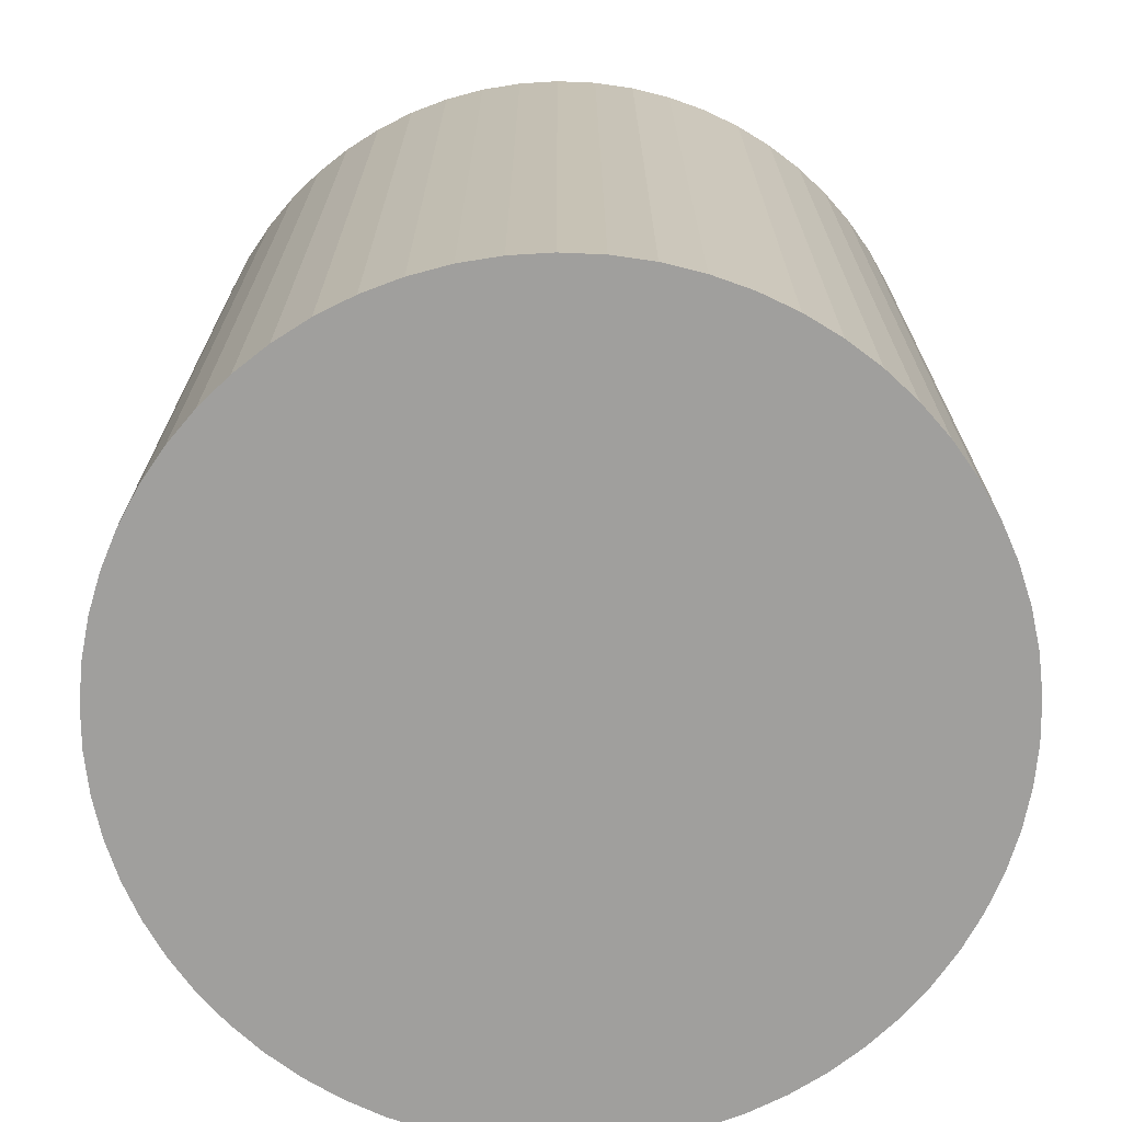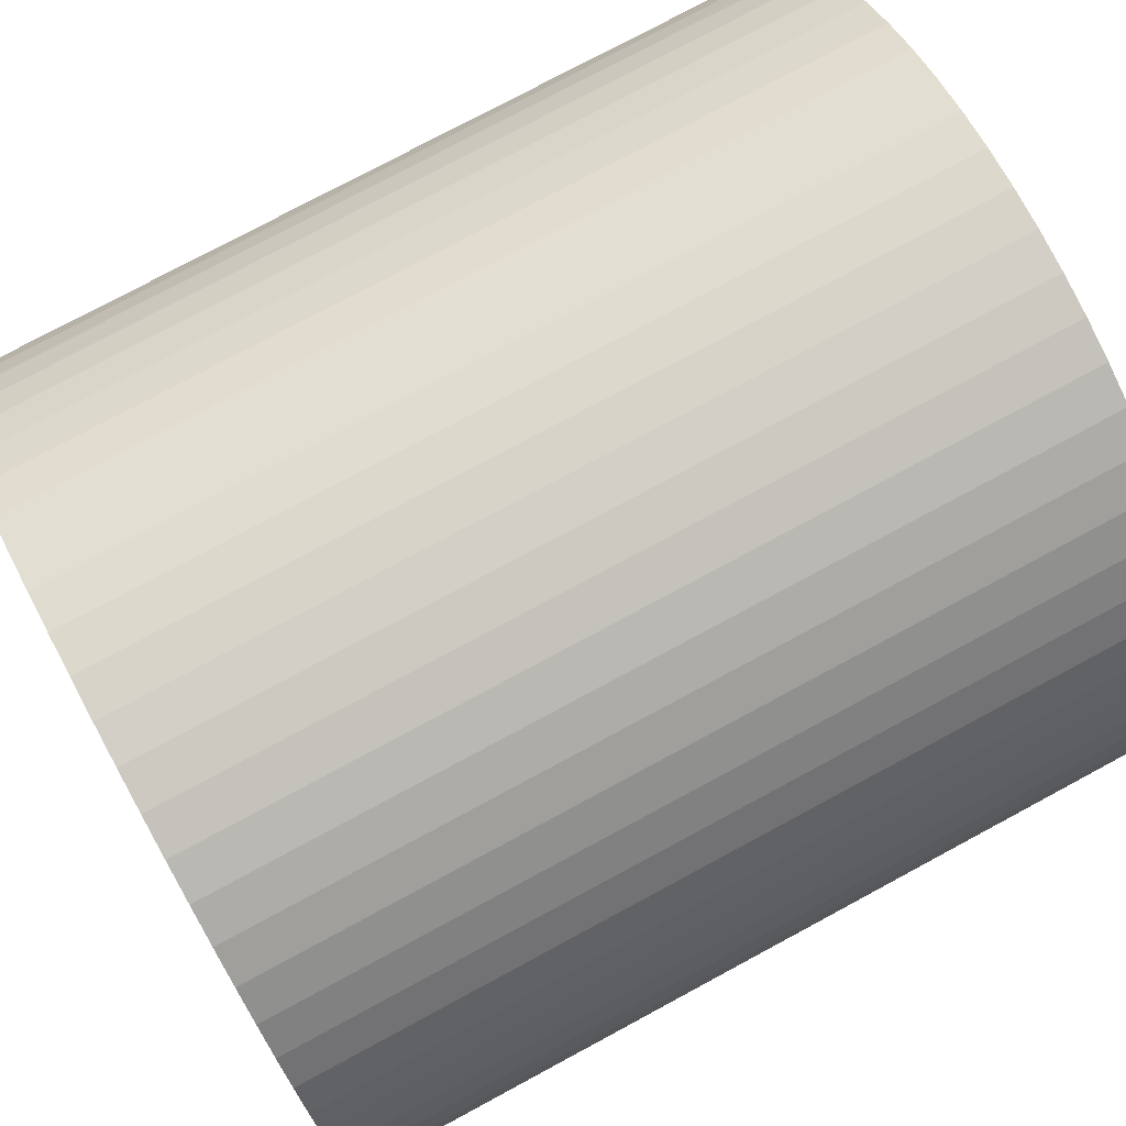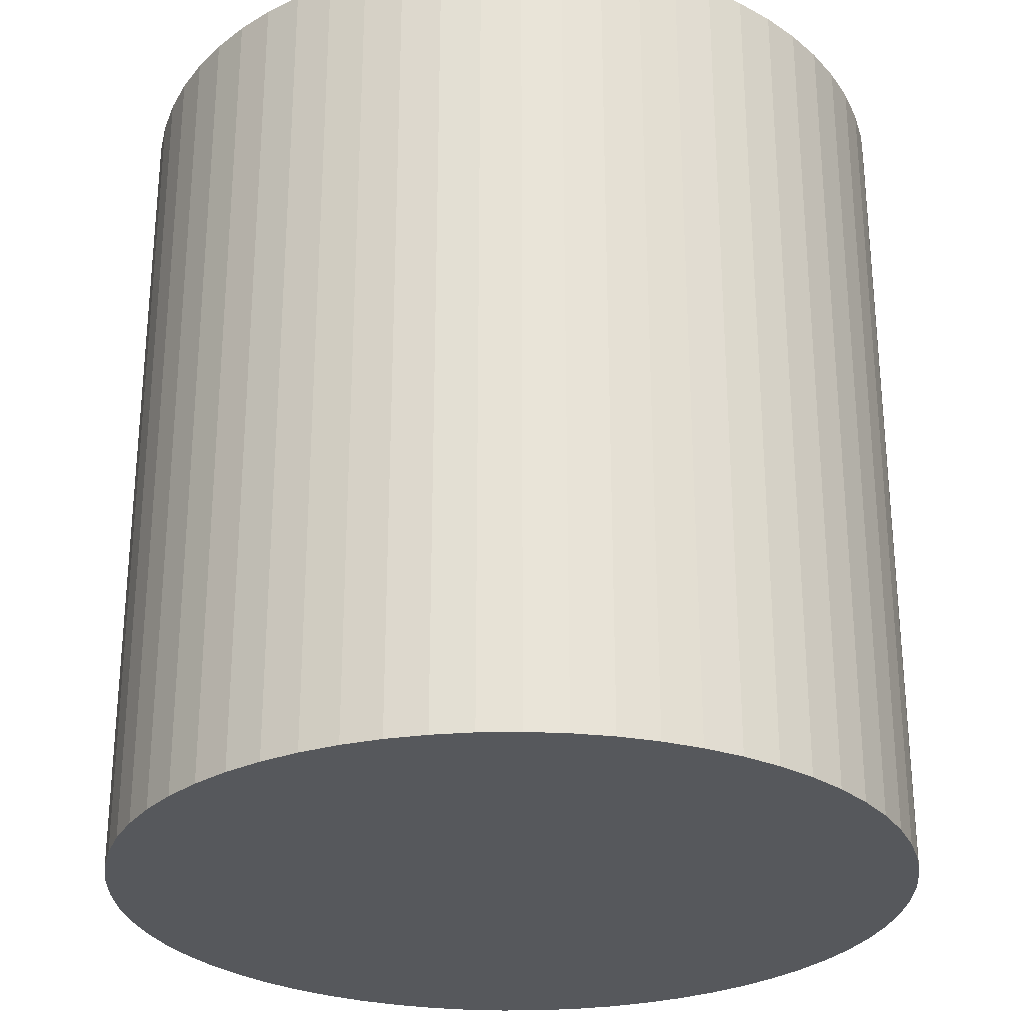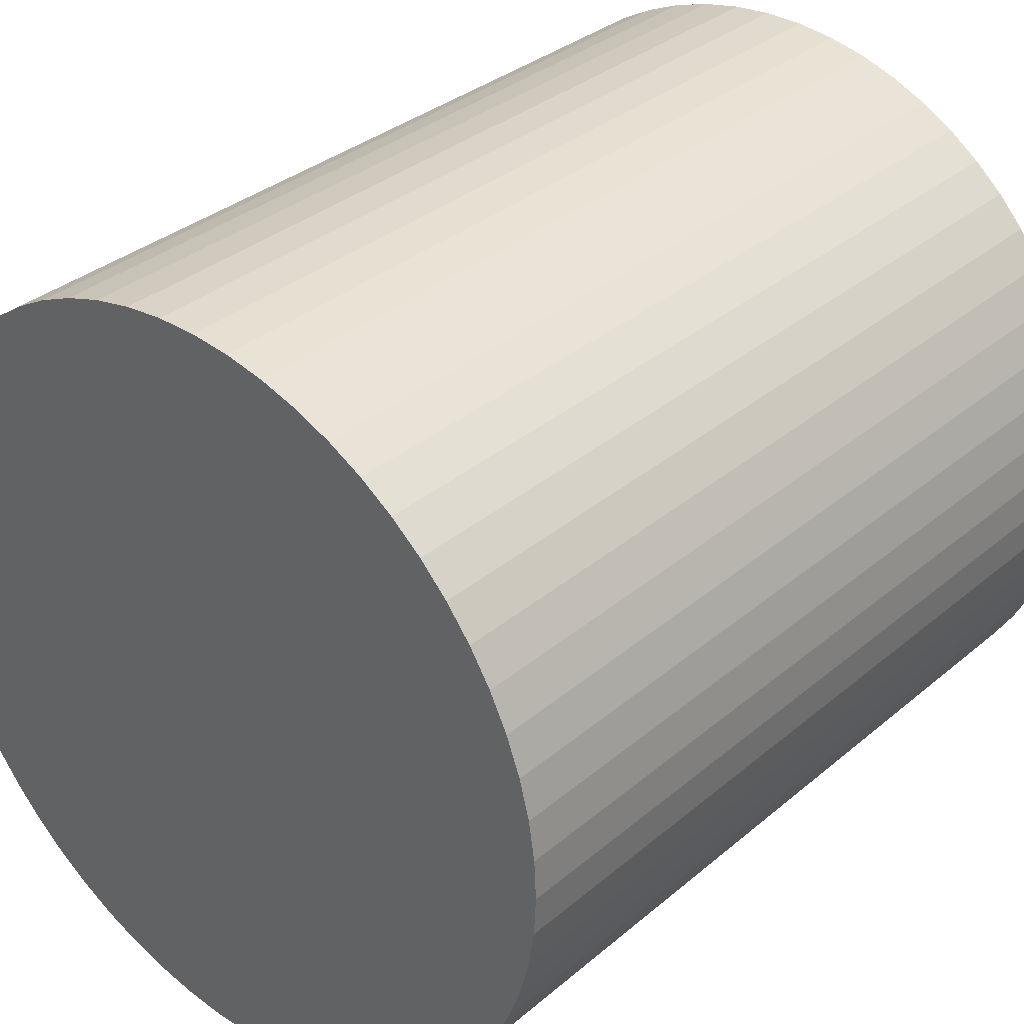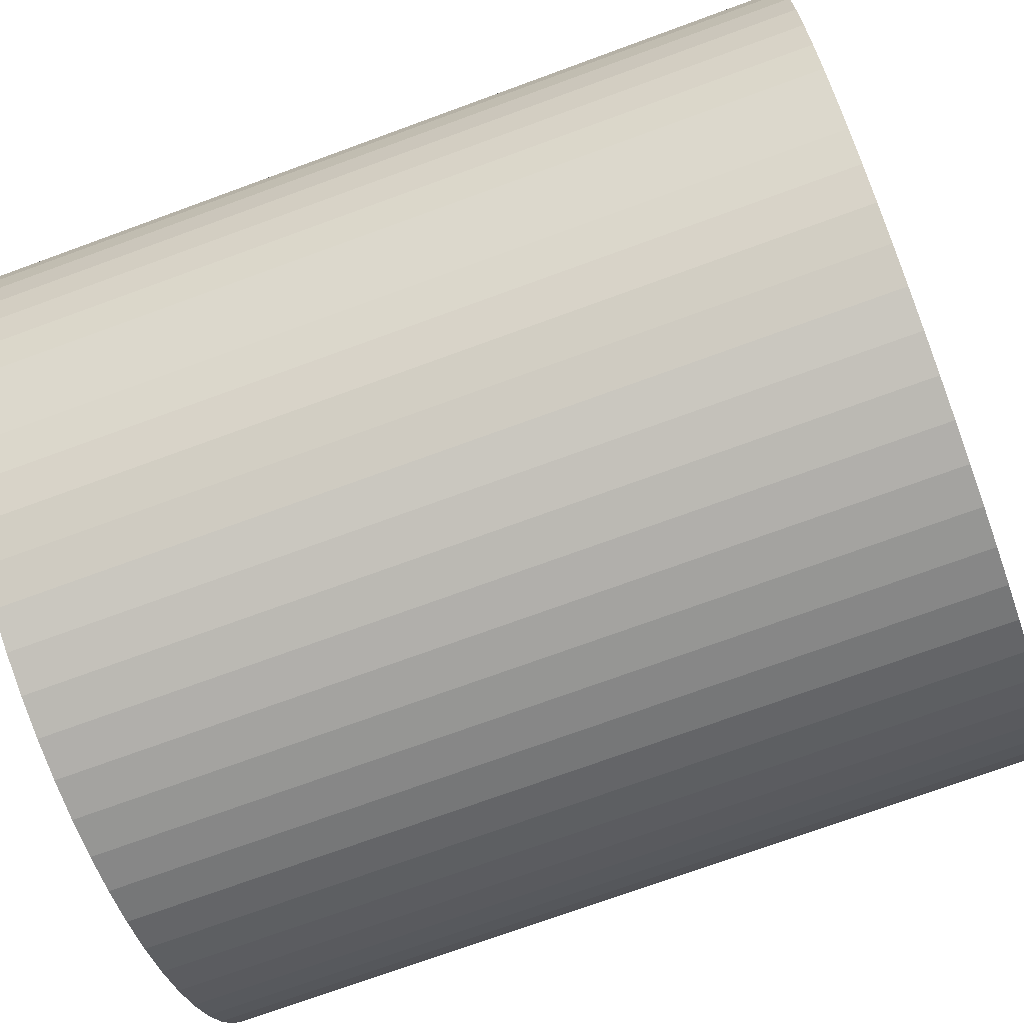
<metadata>
{"format":"obj","ext":"obj","renderer":"f3d","projection":"perspective","resolution":1024,"background":"white","views":[{"elev":-71.3,"azim":148.6,"up":"+Y"},{"elev":76.9,"azim":-118.3,"up":"+Z"},{"elev":-28.0,"azim":24.8,"up":"+Y"},{"elev":33.7,"azim":41.3,"up":"+Z"},{"elev":-73.0,"azim":110.1,"up":"+Z"}]}
</metadata>
<code>
v  9.328 15.85 -7.22
v  10.74 15.85 -6.696
v  10.05 15.85 -6.994
v  11.4 15.85 -6.33
v  8.588 15.85 -7.373
v  7.837 15.85 -7.449
v  12.02 15.85 -5.898
v  7.081 15.85 -7.449
v  12.6 15.85 -5.406
v  13.12 15.85 -4.858
v  6.33 15.85 -7.373
v  5.59 15.85 -7.22
v  13.58 15.85 -4.261
v  13.98 15.85 -3.62
v  4.869 15.85 -6.994
v  14.31 15.85 -2.941
v  4.174 15.85 -6.696
v  14.57 15.85 -2.233
v  3.514 15.85 -6.33
v  2.894 15.85 -5.898
v  14.77 15.85 -1.501
v  2.32 15.85 -5.406
v  14.88 15.85 -0.755
v  14.92 15.85 9.705e-16
v  1.8 15.85 -4.858
v  14.88 15.85 0.755
v  1.337 15.85 -4.261
v  0.938 15.85 -3.62
v  14.77 15.85 1.501
v  14.57 15.85 2.233
v  0.605 15.85 -2.941
v  14.31 15.85 2.941
v  0.343 15.85 -2.233
v  13.98 15.85 3.62
v  0.153 15.85 -1.501
v  13.58 15.85 4.261
v  0.039 15.85 -0.755
v  0 15.85 9.705e-16
v  13.12 15.85 4.858
v  12.6 15.85 5.406
v  0.039 15.85 0.754
v  0.153 15.85 1.501
v  12.02 15.85 5.898
v  0.343 15.85 2.233
v  11.4 15.85 6.33
v  0.605 15.85 2.941
v  10.74 15.85 6.696
v  10.05 15.85 6.994
v  0.938 15.85 3.62
v  9.328 15.85 7.22
v  1.337 15.85 4.261
v  8.588 15.85 7.372
v  1.8 15.85 4.858
v  7.837 15.85 7.449
v  2.32 15.85 5.406
v  7.081 15.85 7.449
v  2.894 15.85 5.898
v  3.514 15.85 6.33
v  6.329 15.85 7.372
v  5.589 15.85 7.22
v  4.174 15.85 6.696
v  4.869 15.85 6.994
v  3.514 3.876e-16 -6.33
v  2.894 3.611e-16 -5.898
v  2.32 3.31e-16 -5.406
v  1.8 2.975e-16 -4.858
v  1.337 2.609e-16 -4.261
v  0.938 2.217e-16 -3.62
v  0.605 1.801e-16 -2.941
v  4.174 4.1e-16 -6.696
v  10.05 4.283e-16 -6.994
v  9.328 4.421e-16 -7.22
v  8.588 4.515e-16 -7.373
v  7.837 4.561e-16 -7.449
v  7.081 4.561e-16 -7.449
v  6.33 4.515e-16 -7.373
v  5.59 4.421e-16 -7.22
v  4.869 4.283e-16 -6.994
v  0.343 1.367e-16 -2.233
v  0.153 9.191e-17 -1.501
v  0.039 4.623e-17 -0.755
v  0 0 0
v  0.039 -4.617e-17 0.754
v  0.153 -9.191e-17 1.501
v  0.343 -1.367e-16 2.233
v  0.605 -1.801e-16 2.941
v  0.938 -2.217e-16 3.62
v  1.337 -2.609e-16 4.261
v  1.8 -2.975e-16 4.858
v  2.32 -3.31e-16 5.406
v  2.894 -3.611e-16 5.898
v  3.514 -3.876e-16 6.33
v  4.174 -4.1e-16 6.696
v  4.869 -4.283e-16 6.994
v  5.589 -4.421e-16 7.22
v  6.329 -4.514e-16 7.372
v  7.081 -4.561e-16 7.449
v  7.837 -4.561e-16 7.449
v  8.588 -4.514e-16 7.372
v  9.328 -4.421e-16 7.22
v  10.05 -4.283e-16 6.994
v  10.74 -4.1e-16 6.696
v  11.4 -3.876e-16 6.33
v  12.02 -3.611e-16 5.898
v  12.6 -3.31e-16 5.406
v  13.12 -2.975e-16 4.858
v  13.58 -2.609e-16 4.261
v  13.98 -2.217e-16 3.62
v  14.31 -1.801e-16 2.941
v  14.57 -1.367e-16 2.233
v  14.77 -9.191e-17 1.501
v  14.88 -4.623e-17 0.755
v  14.92 0 0
v  14.88 4.623e-17 -0.755
v  14.77 9.191e-17 -1.501
v  14.57 1.367e-16 -2.233
v  14.31 1.801e-16 -2.941
v  13.98 2.217e-16 -3.62
v  13.58 2.609e-16 -4.261
v  13.12 2.975e-16 -4.858
v  12.6 3.31e-16 -5.406
v  12.02 3.611e-16 -5.898
v  11.4 3.876e-16 -6.33
v  10.74 4.1e-16 -6.696
g defaultobject
f 1 2 3
f 2 1 4
f 4 1 5
f 4 5 6
f 4 6 7
f 7 6 8
f 7 8 9
f 9 8 10
f 10 8 11
f 10 11 12
f 10 12 13
f 13 12 14
f 14 12 15
f 14 15 16
f 16 15 17
f 16 17 18
f 18 17 19
f 18 19 20
f 18 20 21
f 21 20 22
f 21 22 23
f 23 22 24
f 24 22 25
f 24 25 26
f 26 25 27
f 26 27 28
f 26 28 29
f 29 28 30
f 30 28 31
f 30 31 32
f 32 31 33
f 32 33 34
f 34 33 35
f 34 35 36
f 36 35 37
f 36 37 38
f 36 38 39
f 39 38 40
f 40 38 41
f 40 41 42
f 40 42 43
f 43 42 44
f 43 44 45
f 45 44 46
f 45 46 47
f 47 46 48
f 48 46 49
f 48 49 50
f 50 49 51
f 50 51 52
f 52 51 53
f 52 53 54
f 54 53 55
f 54 55 56
f 56 55 57
f 56 57 58
f 56 58 59
f 59 58 60
f 60 58 61
f 60 61 62
f 63 20 19
f 20 63 64
f 64 22 20
f 22 64 65
f 65 25 22
f 25 65 66
f 66 27 25
f 27 66 67
f 67 28 27
f 28 67 68
f 68 31 28
f 31 68 69
f 70 19 17
f 19 70 63
f 71 1 3
f 1 71 72
f 72 5 1
f 5 72 73
f 73 6 5
f 6 73 74
f 74 8 6
f 8 74 75
f 75 11 8
f 11 75 76
f 76 12 11
f 12 76 77
f 77 15 12
f 15 77 78
f 78 17 15
f 17 78 70
f 69 33 31
f 33 69 79
f 79 35 33
f 35 79 80
f 80 37 35
f 37 80 81
f 81 38 37
f 38 81 82
f 82 41 38
f 41 82 83
f 83 42 41
f 42 83 84
f 84 44 42
f 44 84 85
f 85 46 44
f 46 85 86
f 86 49 46
f 49 86 87
f 87 51 49
f 51 87 88
f 88 53 51
f 53 88 89
f 89 55 53
f 55 89 90
f 90 57 55
f 57 90 91
f 91 58 57
f 58 91 92
f 92 61 58
f 61 92 93
f 93 62 61
f 62 93 94
f 94 60 62
f 60 94 95
f 95 59 60
f 59 95 96
f 96 56 59
f 56 96 97
f 97 54 56
f 54 97 98
f 98 52 54
f 52 98 99
f 99 50 52
f 50 99 100
f 100 48 50
f 48 100 101
f 101 47 48
f 47 101 102
f 102 45 47
f 45 102 103
f 103 43 45
f 43 103 104
f 104 40 43
f 40 104 105
f 105 39 40
f 39 105 106
f 106 36 39
f 36 106 107
f 107 34 36
f 34 107 108
f 108 32 34
f 32 108 109
f 109 30 32
f 30 109 110
f 110 29 30
f 29 110 111
f 111 26 29
f 26 111 112
f 112 24 26
f 24 112 113
f 113 23 24
f 23 113 114
f 114 21 23
f 21 114 115
f 115 18 21
f 18 115 116
f 116 16 18
f 16 116 117
f 117 14 16
f 14 117 118
f 118 13 14
f 13 118 119
f 119 10 13
f 10 119 120
f 120 9 10
f 9 120 121
f 121 7 9
f 7 121 122
f 122 4 7
f 4 122 123
f 123 2 4
f 2 123 124
f 124 3 2
f 3 124 71
f 70 64 63
f 64 70 78
f 64 78 65
f 65 78 66
f 66 78 77
f 66 77 67
f 67 77 76
f 67 76 75
f 67 75 68
f 68 75 74
f 68 74 69
f 69 74 73
f 69 73 79
f 79 73 72
f 79 72 80
f 80 72 71
f 80 71 81
f 81 71 124
f 81 124 82
f 82 124 83
f 83 124 123
f 83 123 122
f 83 122 84
f 84 122 121
f 84 121 85
f 85 121 120
f 85 120 86
f 86 120 87
f 87 120 119
f 87 119 118
f 87 118 88
f 88 118 117
f 88 117 89
f 89 117 90
f 90 117 116
f 90 116 115
f 90 115 91
f 91 115 114
f 91 114 92
f 92 114 113
f 92 113 93
f 93 113 94
f 94 113 112
f 94 112 111
f 94 111 95
f 95 111 96
f 96 111 110
f 96 110 97
f 97 110 109
f 97 109 108
f 97 108 98
f 98 108 107
f 98 107 99
f 99 107 100
f 100 107 106
f 100 106 101
f 101 106 105
f 101 105 102
f 102 105 104
f 102 104 103

</code>
